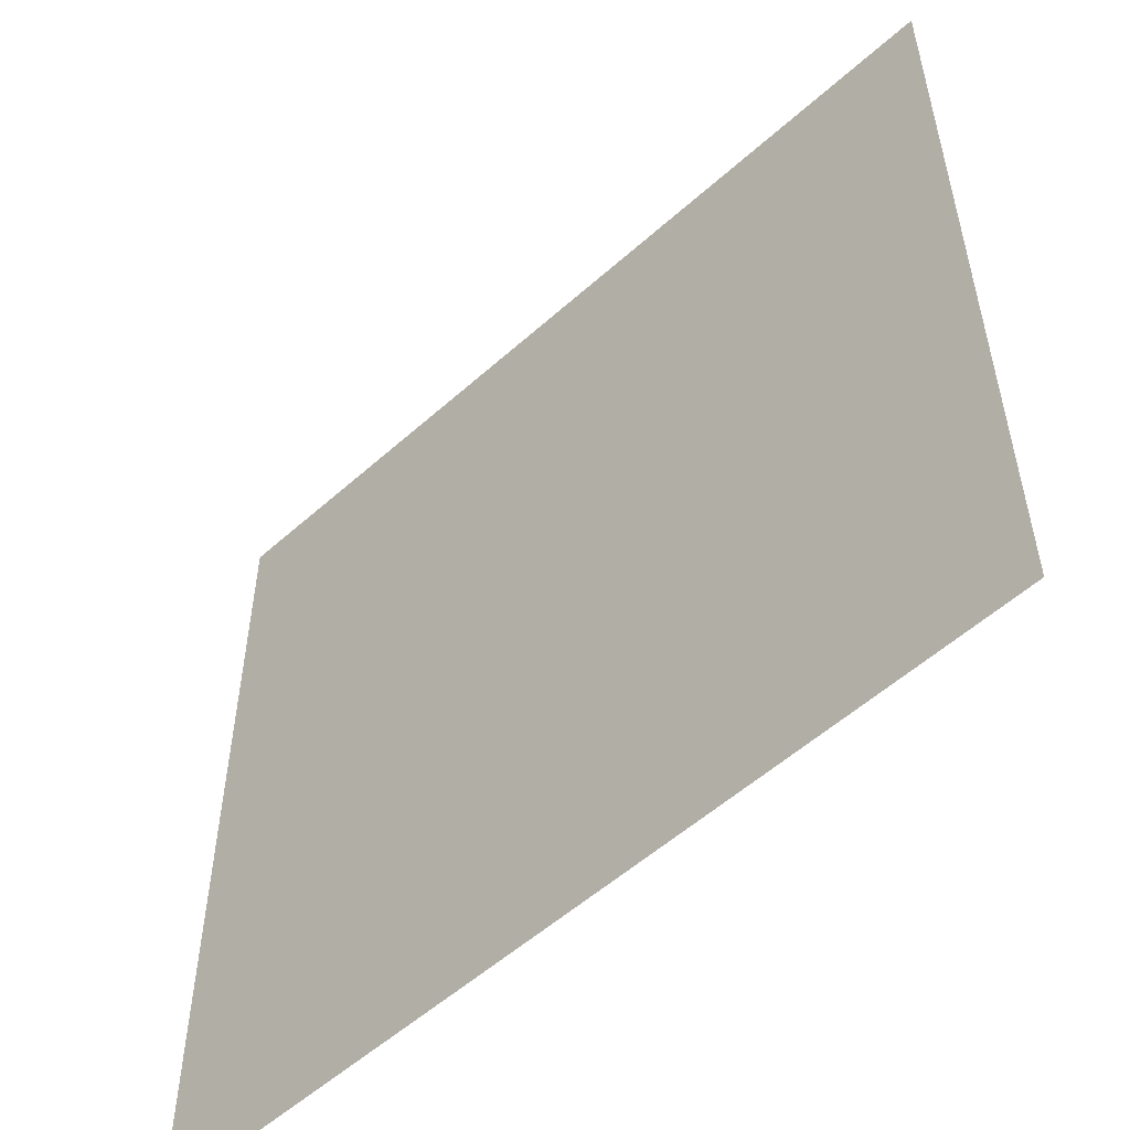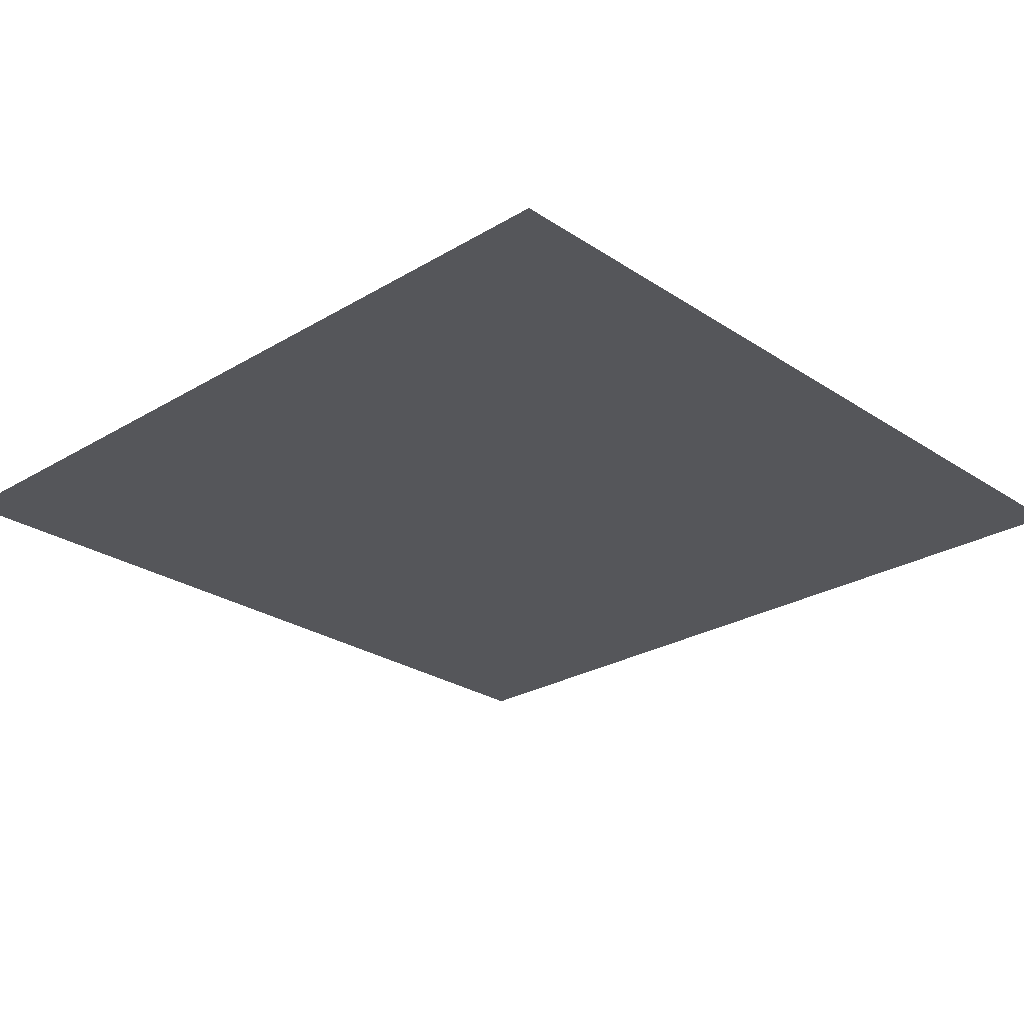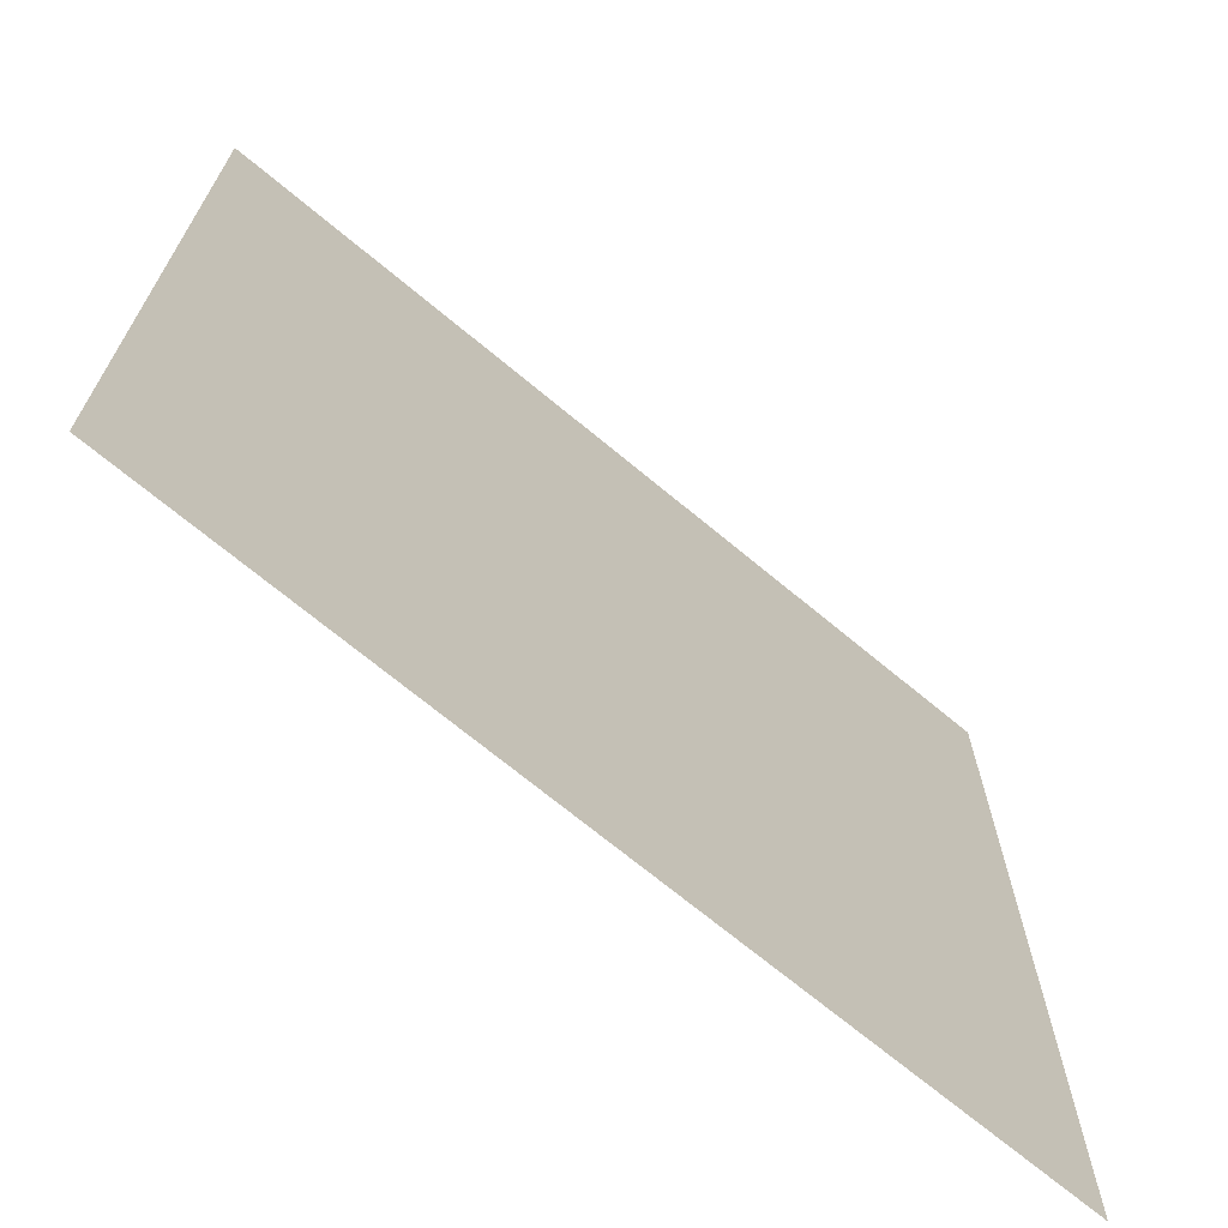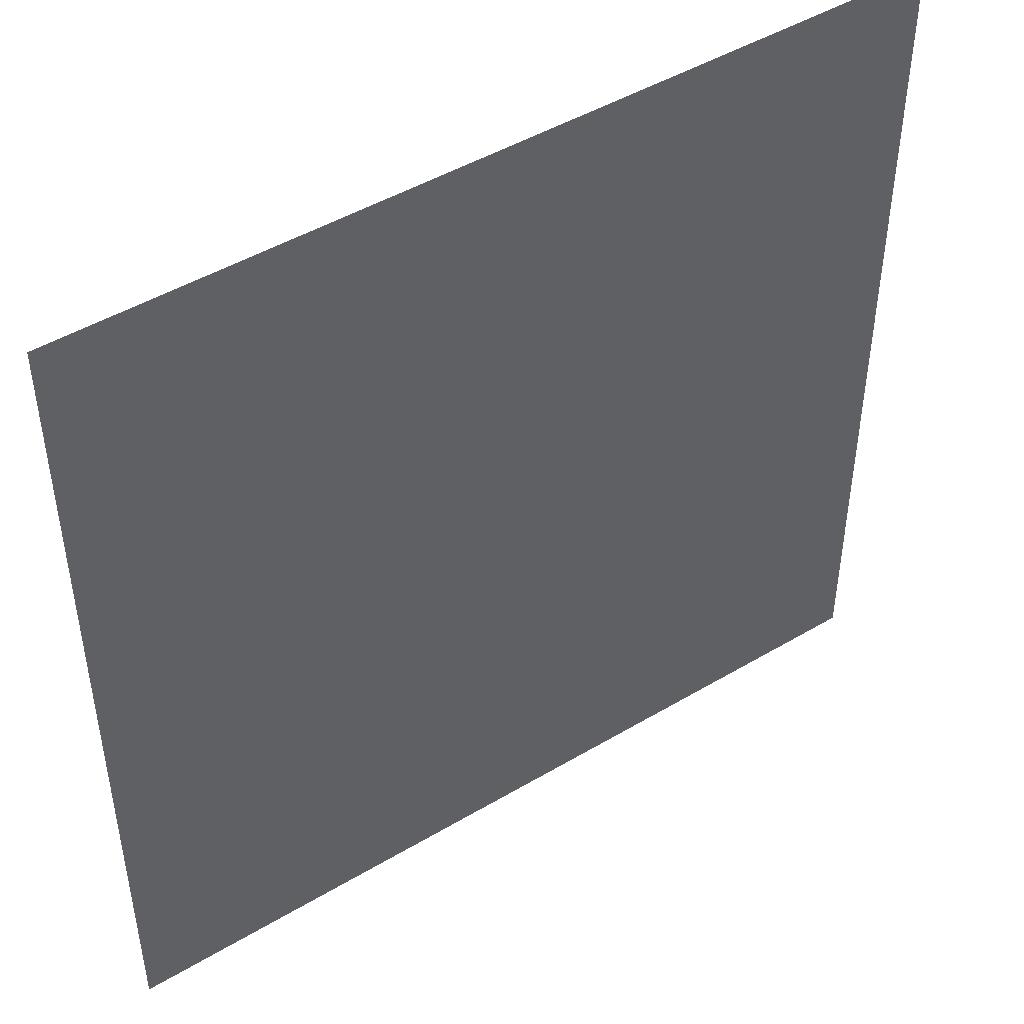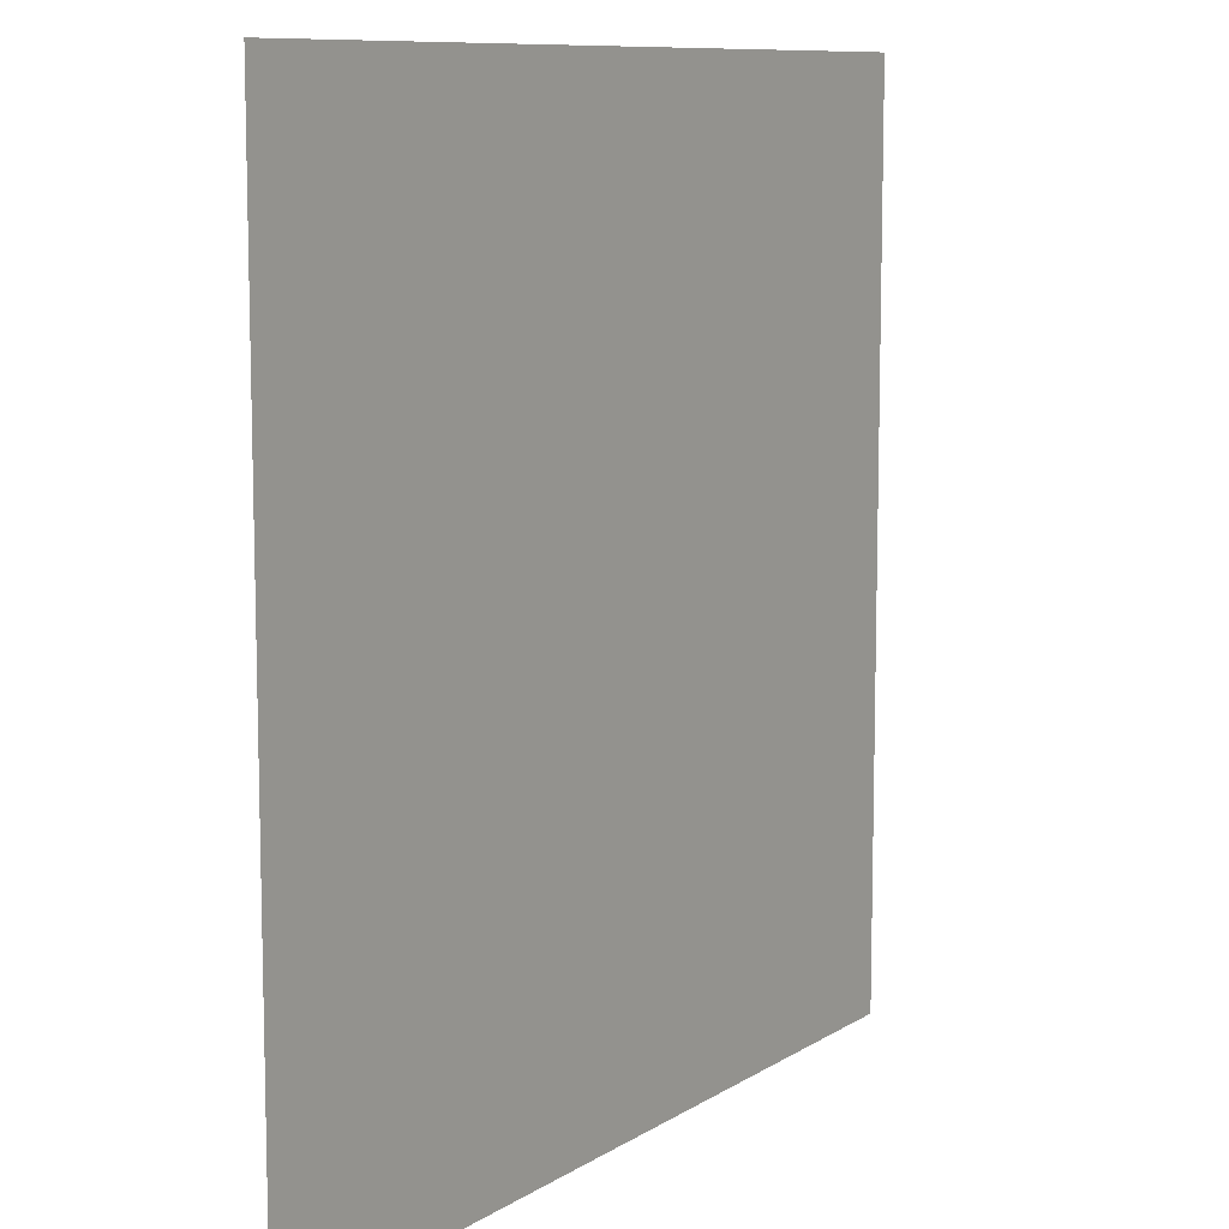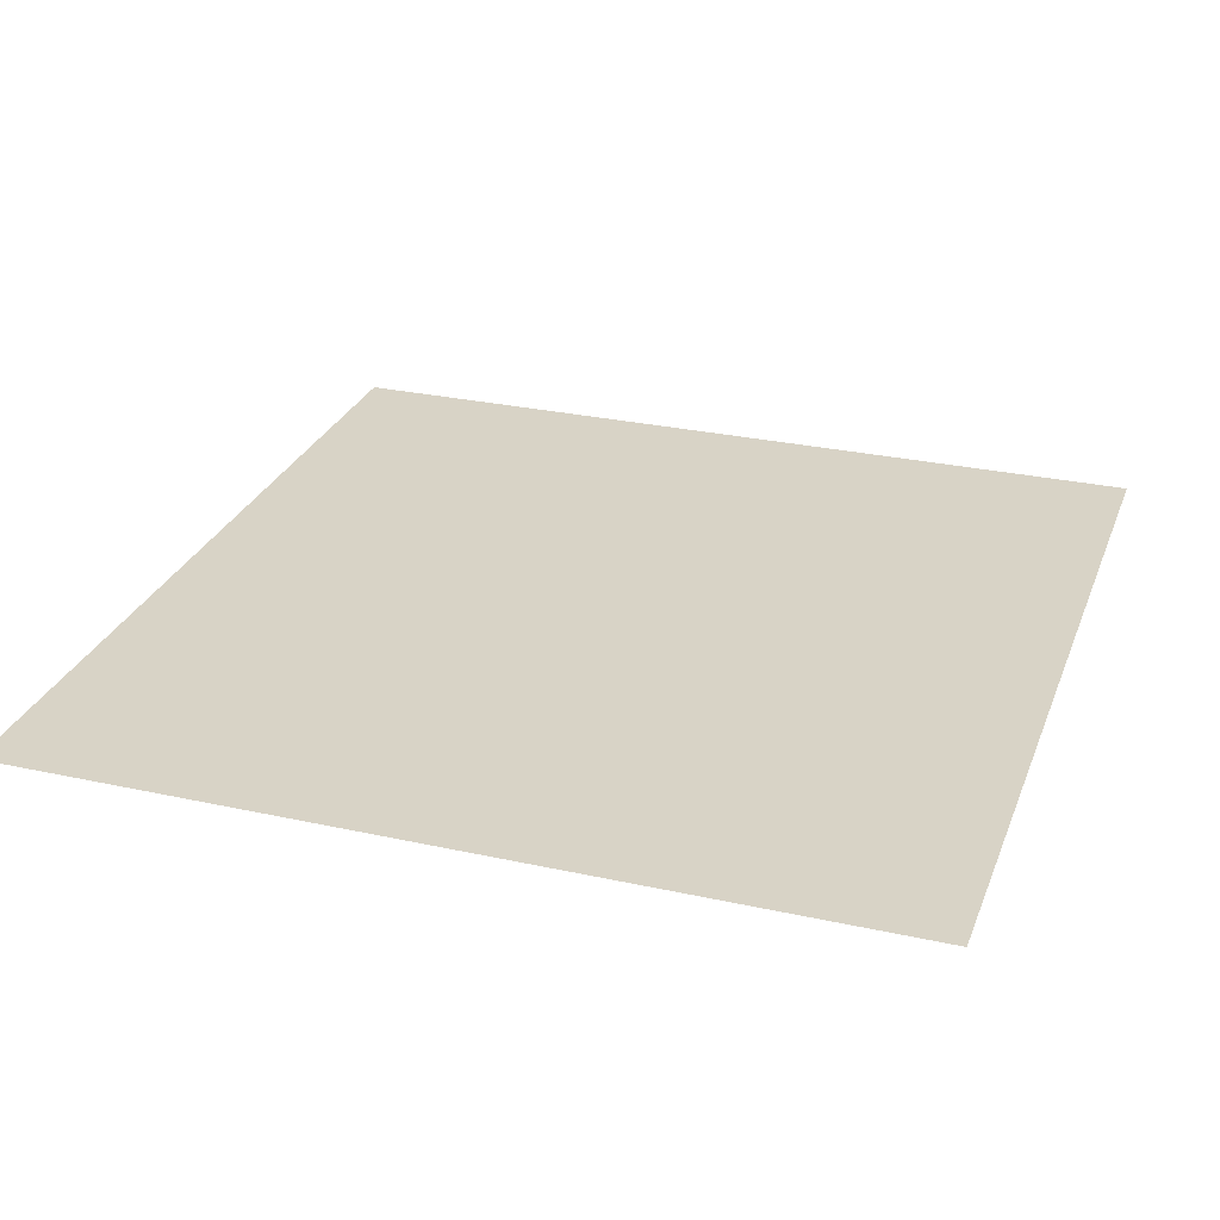
<metadata>
{"format":"obj","ext":"obj","renderer":"f3d","projection":"perspective","resolution":1024,"background":"white","views":[{"elev":-54.6,"azim":-136.5,"up":"+Z"},{"elev":-25.9,"azim":133.6,"up":"+Y"},{"elev":-69.9,"azim":-39.8,"up":"+Z"},{"elev":47.0,"azim":-34.0,"up":"+Z"},{"elev":9.7,"azim":-57.2,"up":"+Z"},{"elev":28.1,"azim":-161.5,"up":"+Y"}]}
</metadata>
<code>
v -1 -0 1
v 1 -0 1
v 1 0 -1
v -1 0 -1
f 1 2 3
f 4 1 3

</code>
